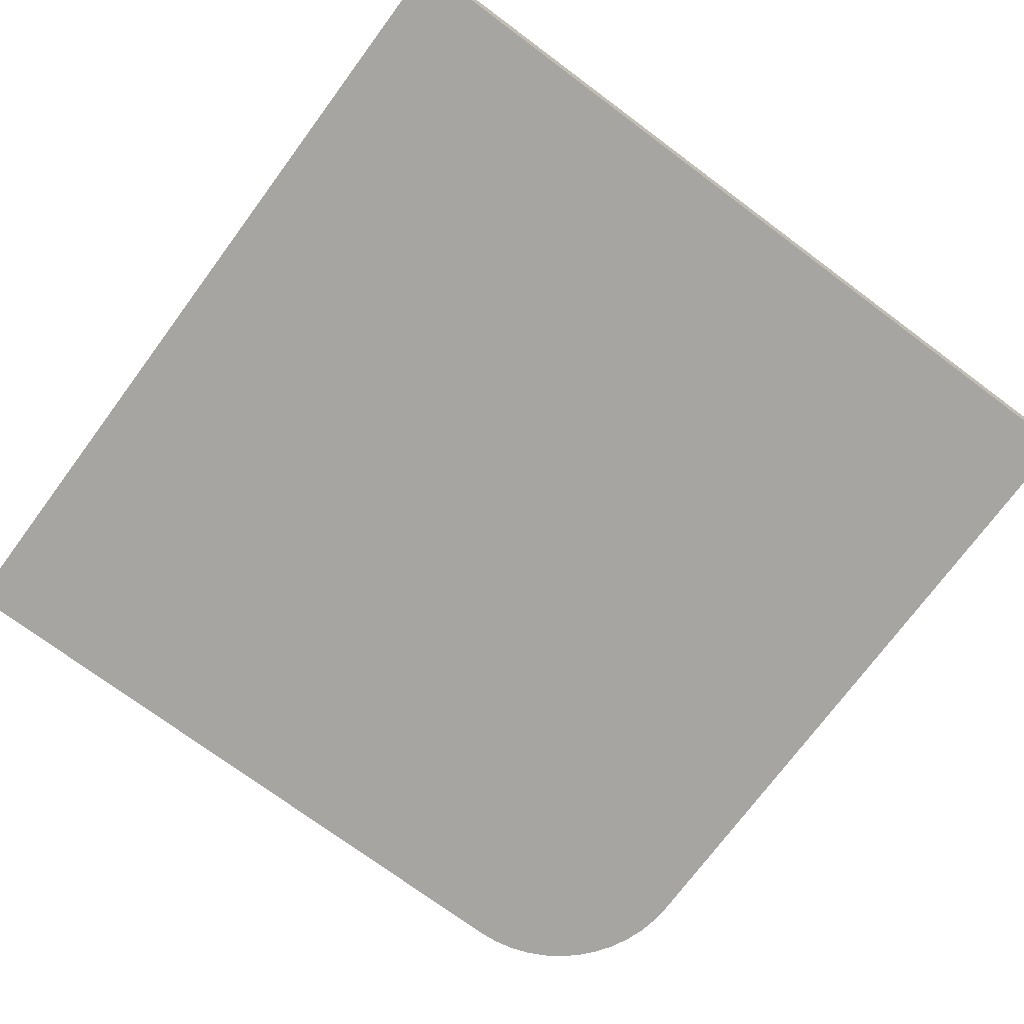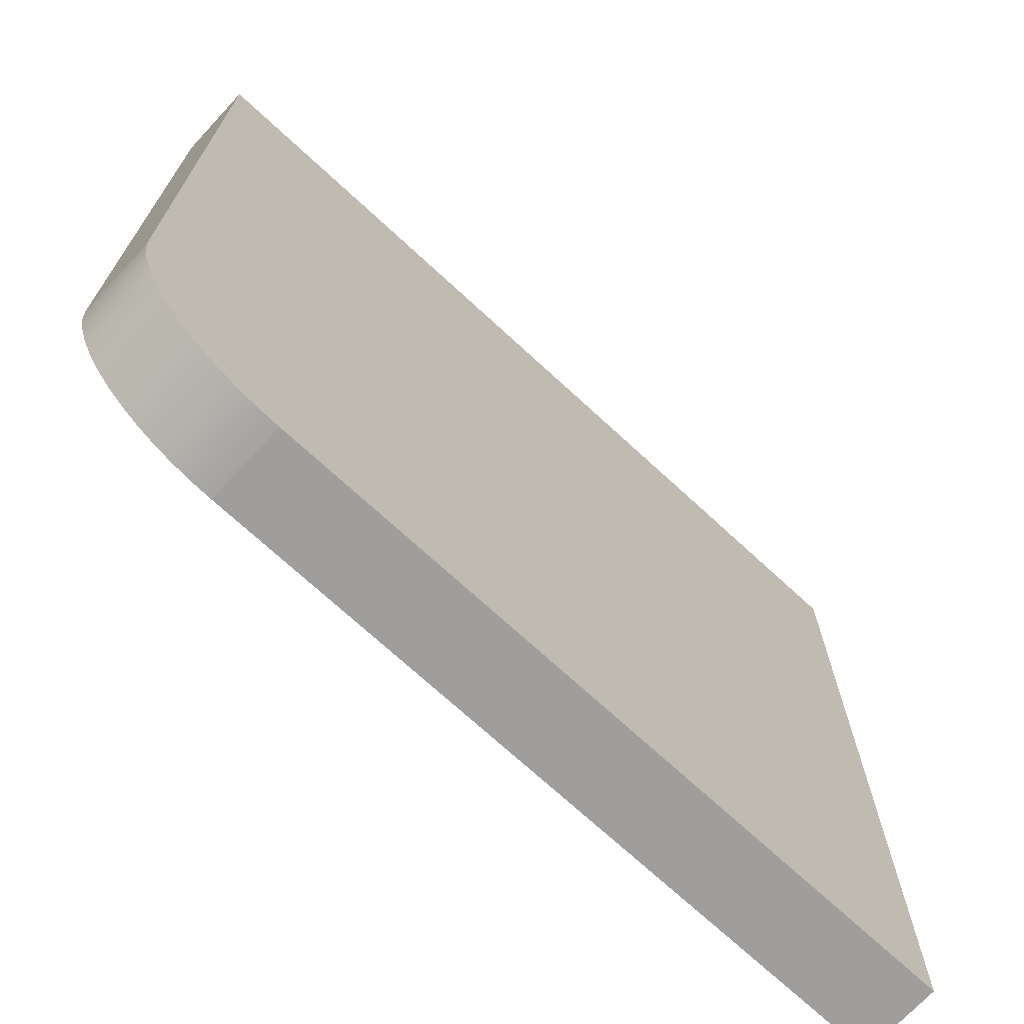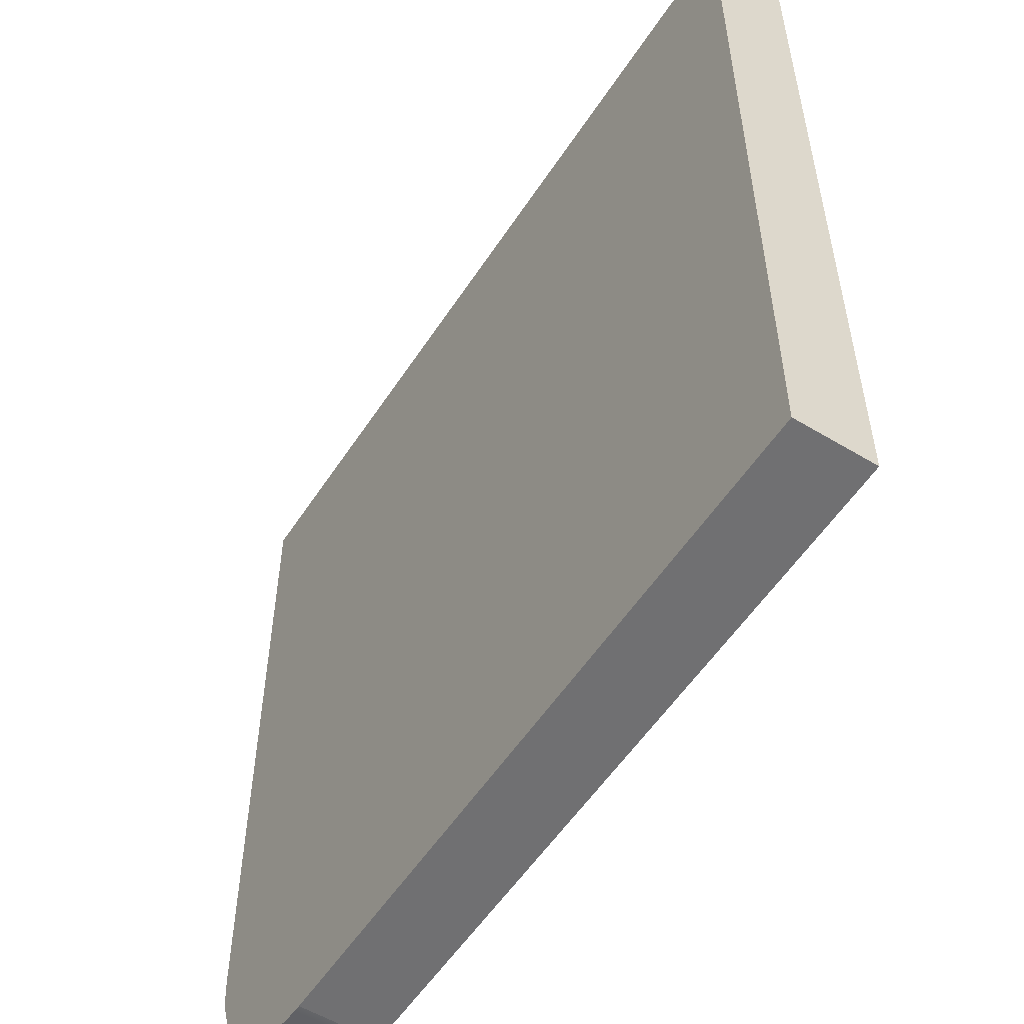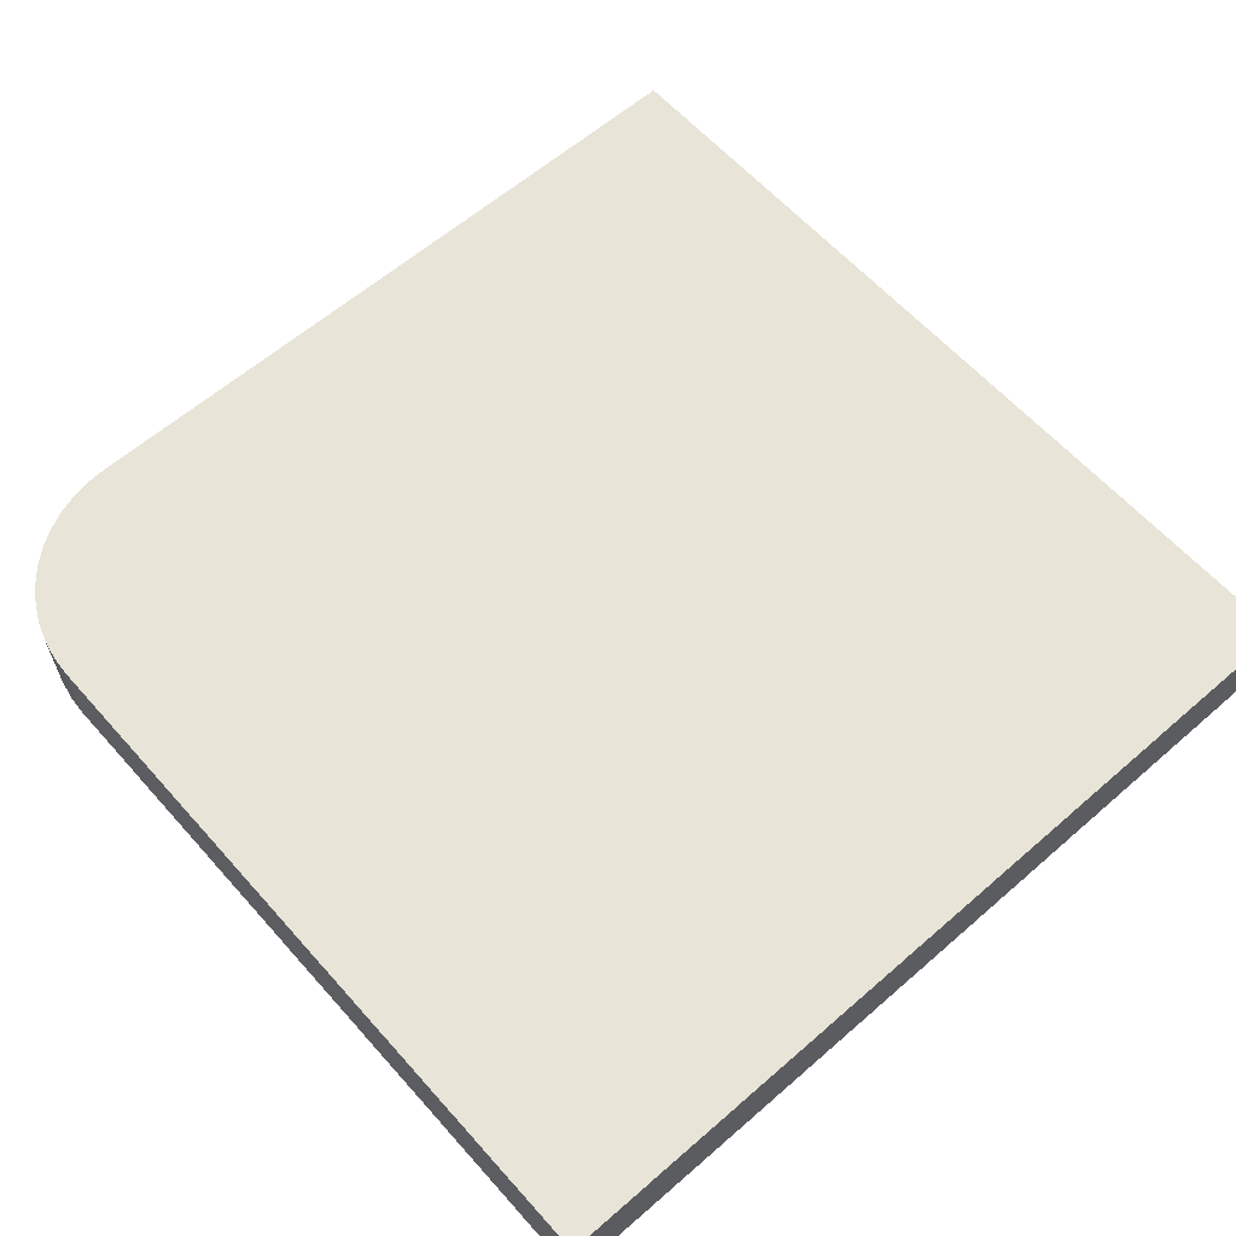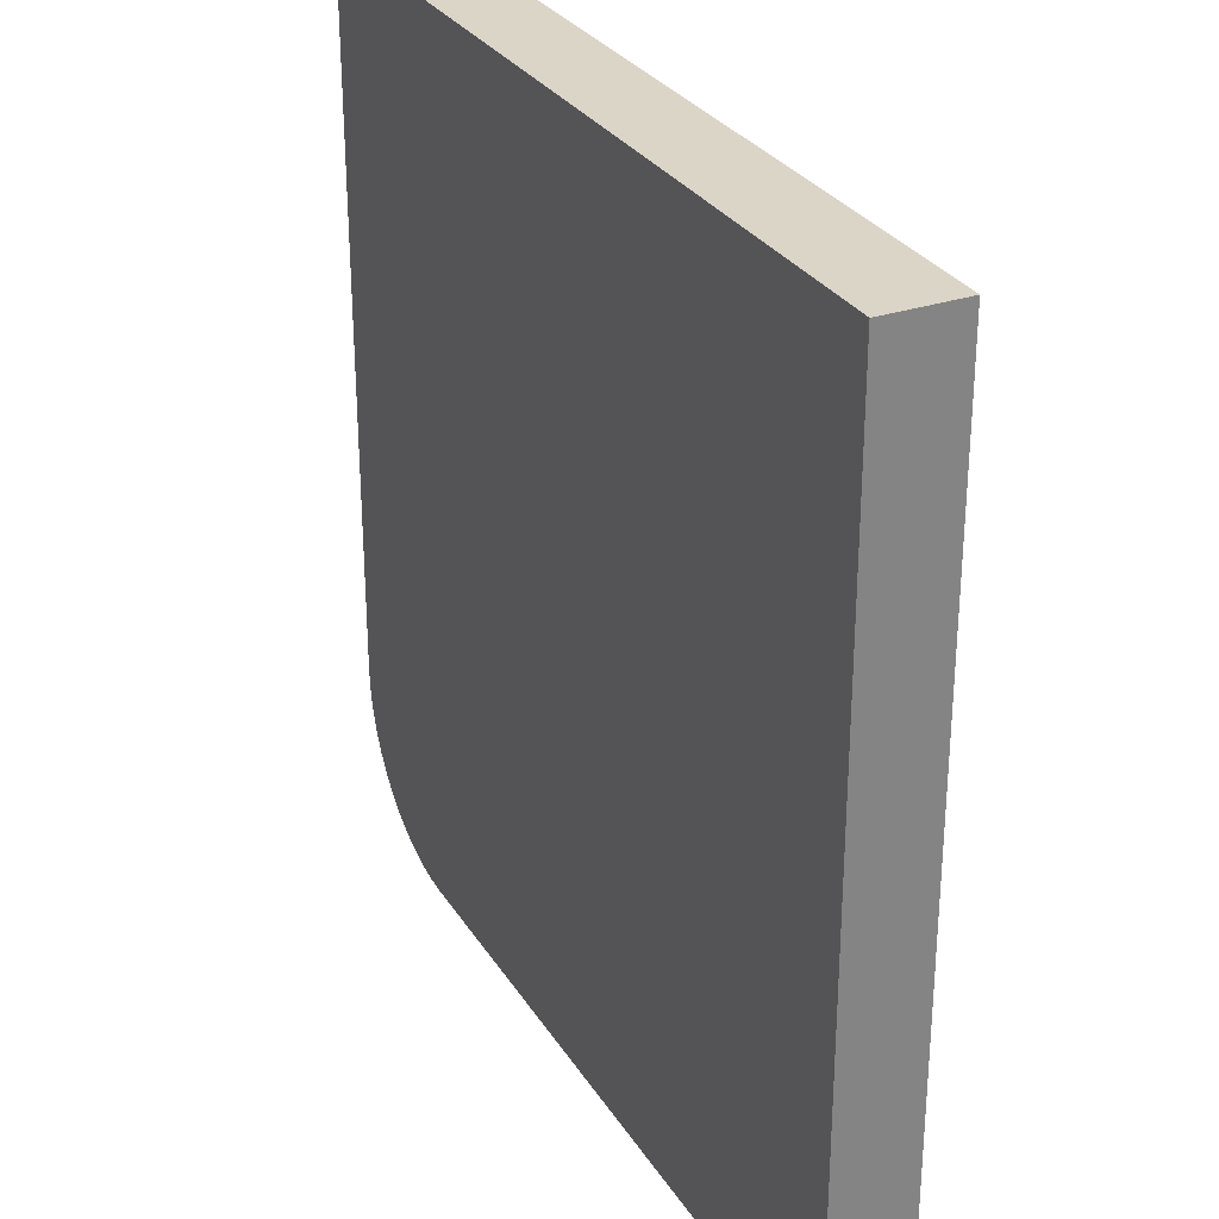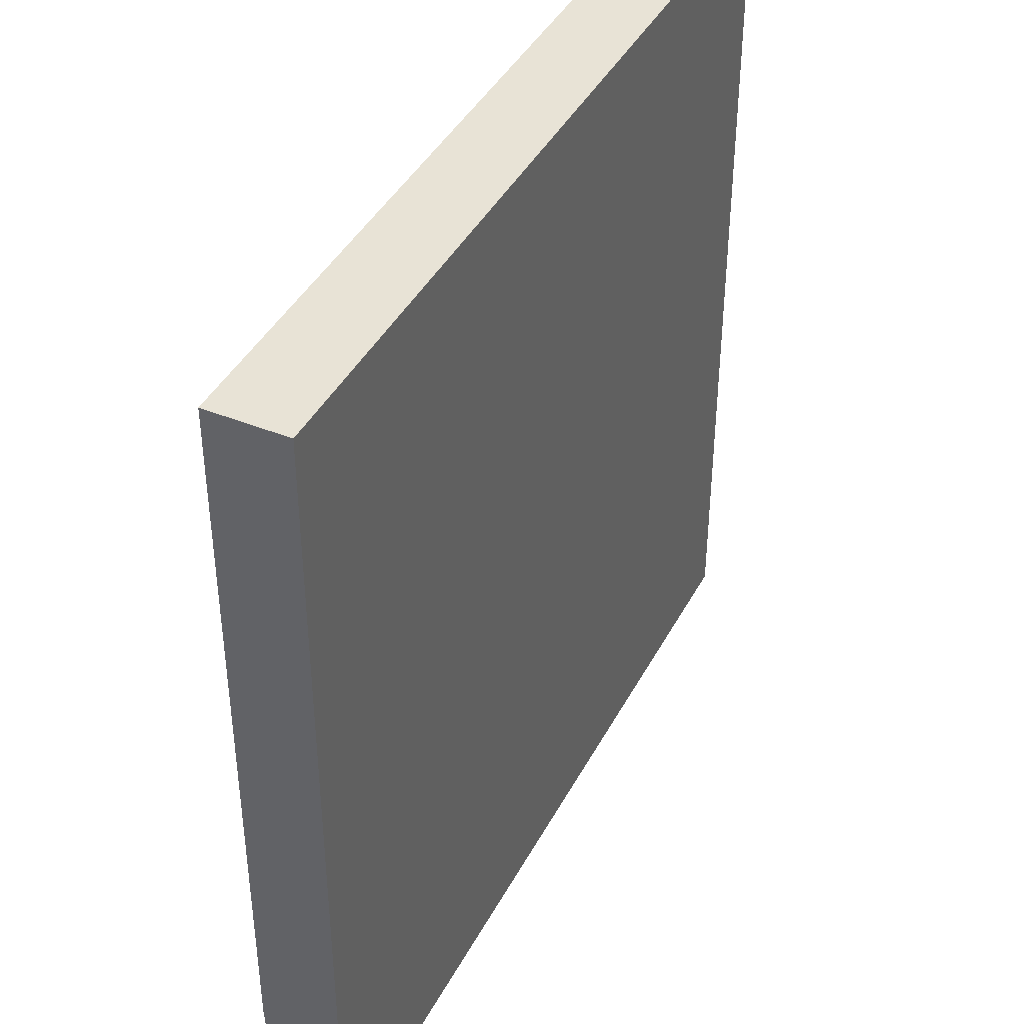
<metadata>
{"format":"obj","ext":"obj","renderer":"f3d","projection":"perspective","resolution":1024,"background":"white","views":[{"elev":-73.9,"azim":53.4,"up":"+Y"},{"elev":-71.1,"azim":-42.8,"up":"+Z"},{"elev":-55.0,"azim":57.4,"up":"+Z"},{"elev":61.3,"azim":-41.5,"up":"+Y"},{"elev":29.6,"azim":63.6,"up":"+Z"},{"elev":41.8,"azim":-63.9,"up":"+Z"}]}
</metadata>
<code>
g floorCornerRound
v 0 0.5 0
v 0 0 0
v 0 0.5 5.5
v 0 0 5.5
v -5.5 0 5.5
v -4.5 2.82e-17 0
v -4.631 2.82e-17 0.008555
v -4.759 2.82e-17 0.03407
v -4.883 2.82e-17 0.07612
v -5 2.82e-17 0.134
v -5.109 2.82e-17 0.2066
v -5.207 2.82e-17 0.2929
v -5.293 2.82e-17 0.3912
v -5.366 2.82e-17 0.5
v -5.424 2.82e-17 0.6173
v -5.466 2.82e-17 0.7412
v -5.491 2.82e-17 0.8695
v -5.5 2.82e-17 1
v -5.5 0.5 5.5
v -4.5 0.5 0
v -5.5 0.5 1
v -4.631 0.5 0.008555
v -4.759 0.5 0.03407
v -4.883 0.5 0.07612
v -5 0.5 0.134
v -5.109 0.5 0.2066
v -5.207 0.5 0.2929
v -5.293 0.5 0.3912
v -5.366 0.5 0.5
v -5.424 0.5 0.6173
v -5.466 0.5 0.7412
v -5.491 0.5 0.8695
f 2 1 3
f 3 4 2
f 2 4 5
f 5 6 2
f 5 7 6
f 5 8 7
f 5 9 8
f 5 10 9
f 5 11 10
f 5 12 11
f 5 13 12
f 5 14 13
f 5 15 14
f 5 16 15
f 5 17 16
f 5 18 17
f 5 4 3
f 3 19 5
f 1 2 6
f 6 20 1
f 21 18 5
f 5 19 21
f 3 1 20
f 20 19 3
f 20 22 19
f 22 23 19
f 23 24 19
f 24 25 19
f 25 26 19
f 26 27 19
f 27 28 19
f 28 29 19
f 29 30 19
f 30 31 19
f 31 32 19
f 32 21 19
f 32 17 18
f 18 21 32
f 31 16 17
f 17 32 31
f 30 15 16
f 16 31 30
f 29 14 15
f 15 30 29
f 28 13 14
f 14 29 28
f 27 12 13
f 13 28 27
f 11 12 27
f 27 26 11
f 10 11 26
f 26 25 10
f 9 10 25
f 25 24 9
f 8 9 24
f 24 23 8
f 7 8 23
f 23 22 7
f 6 7 22
f 22 20 6

</code>
